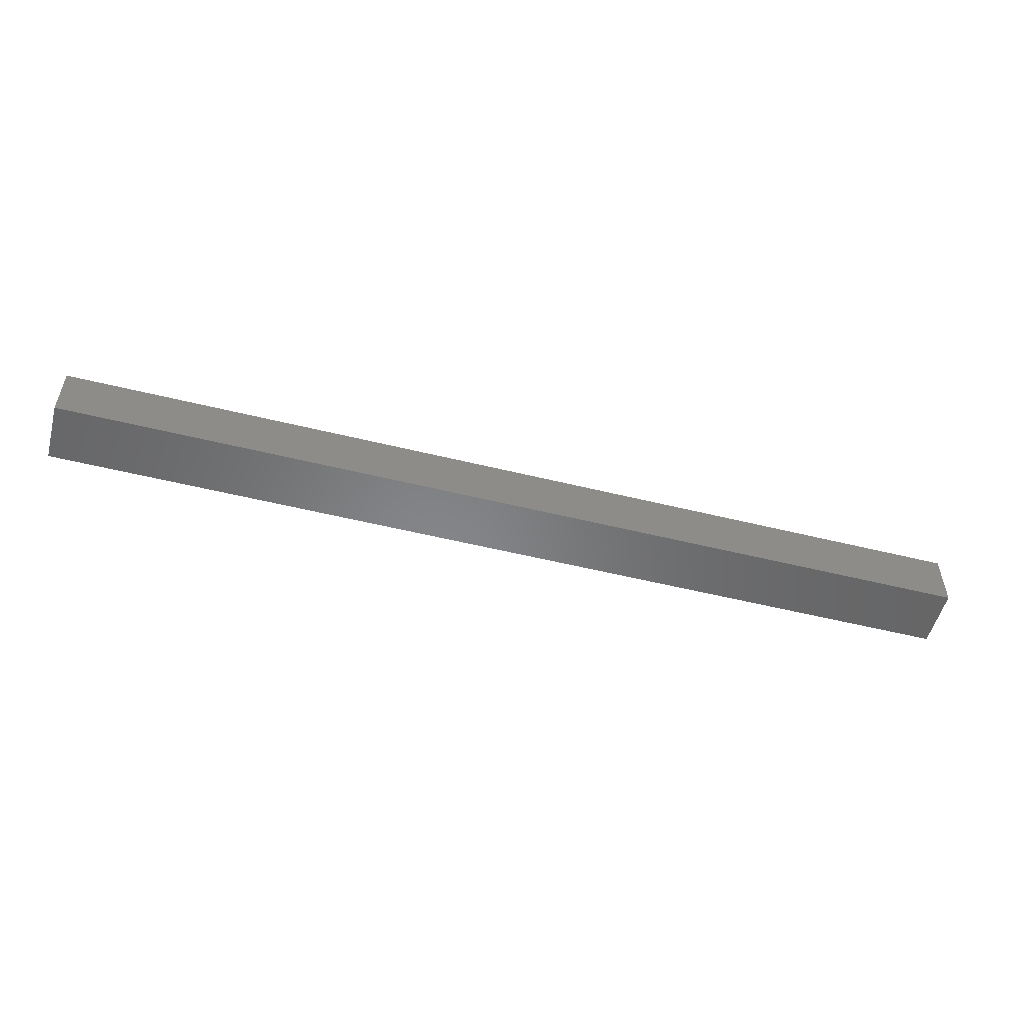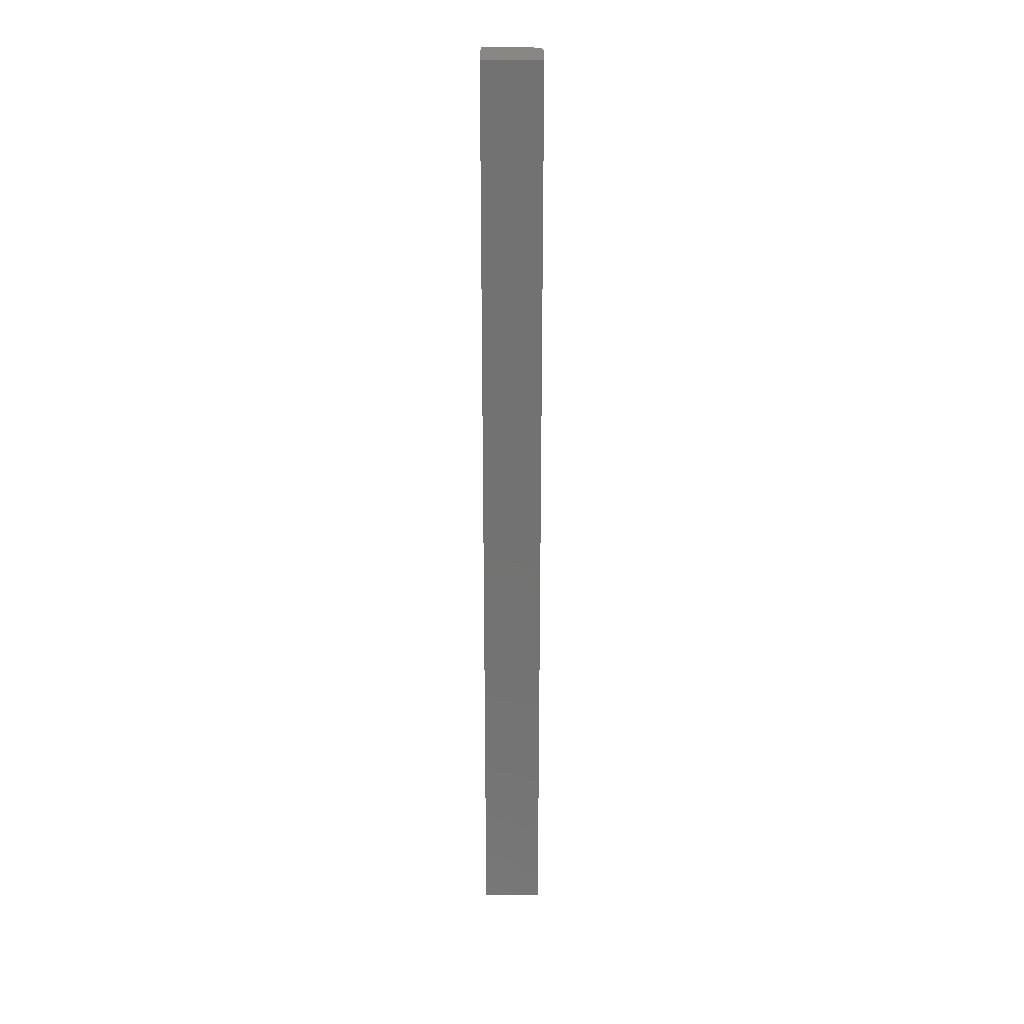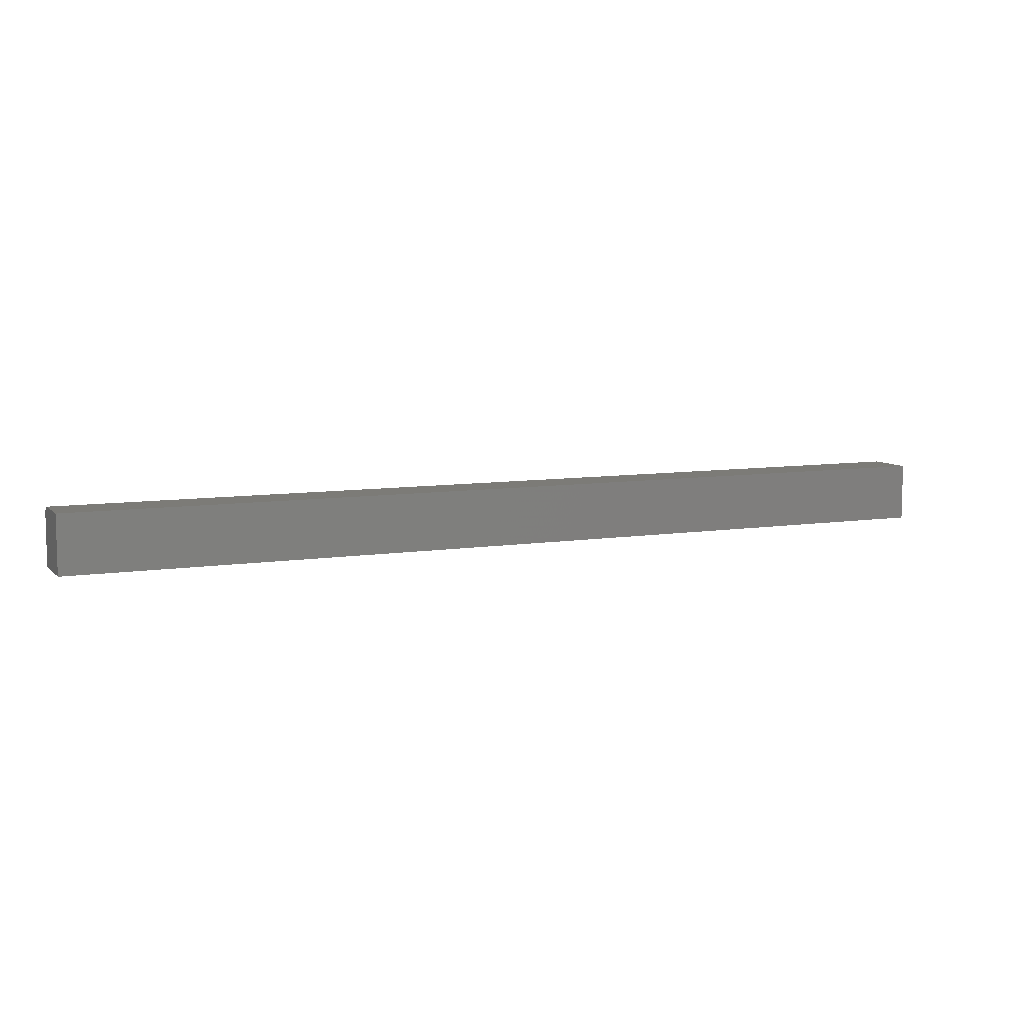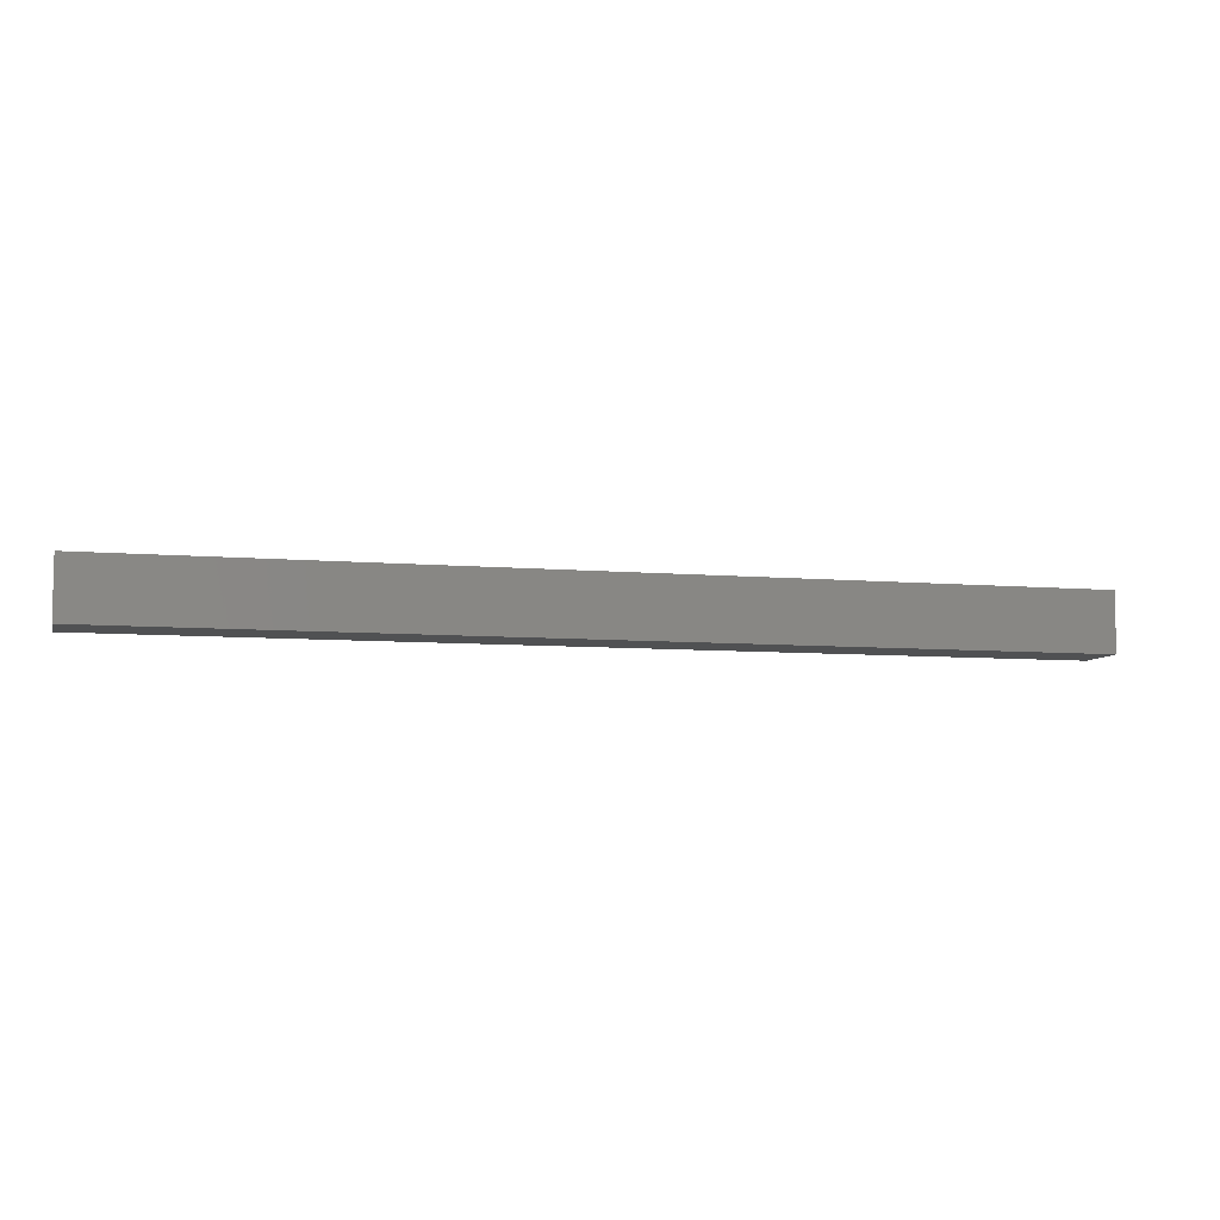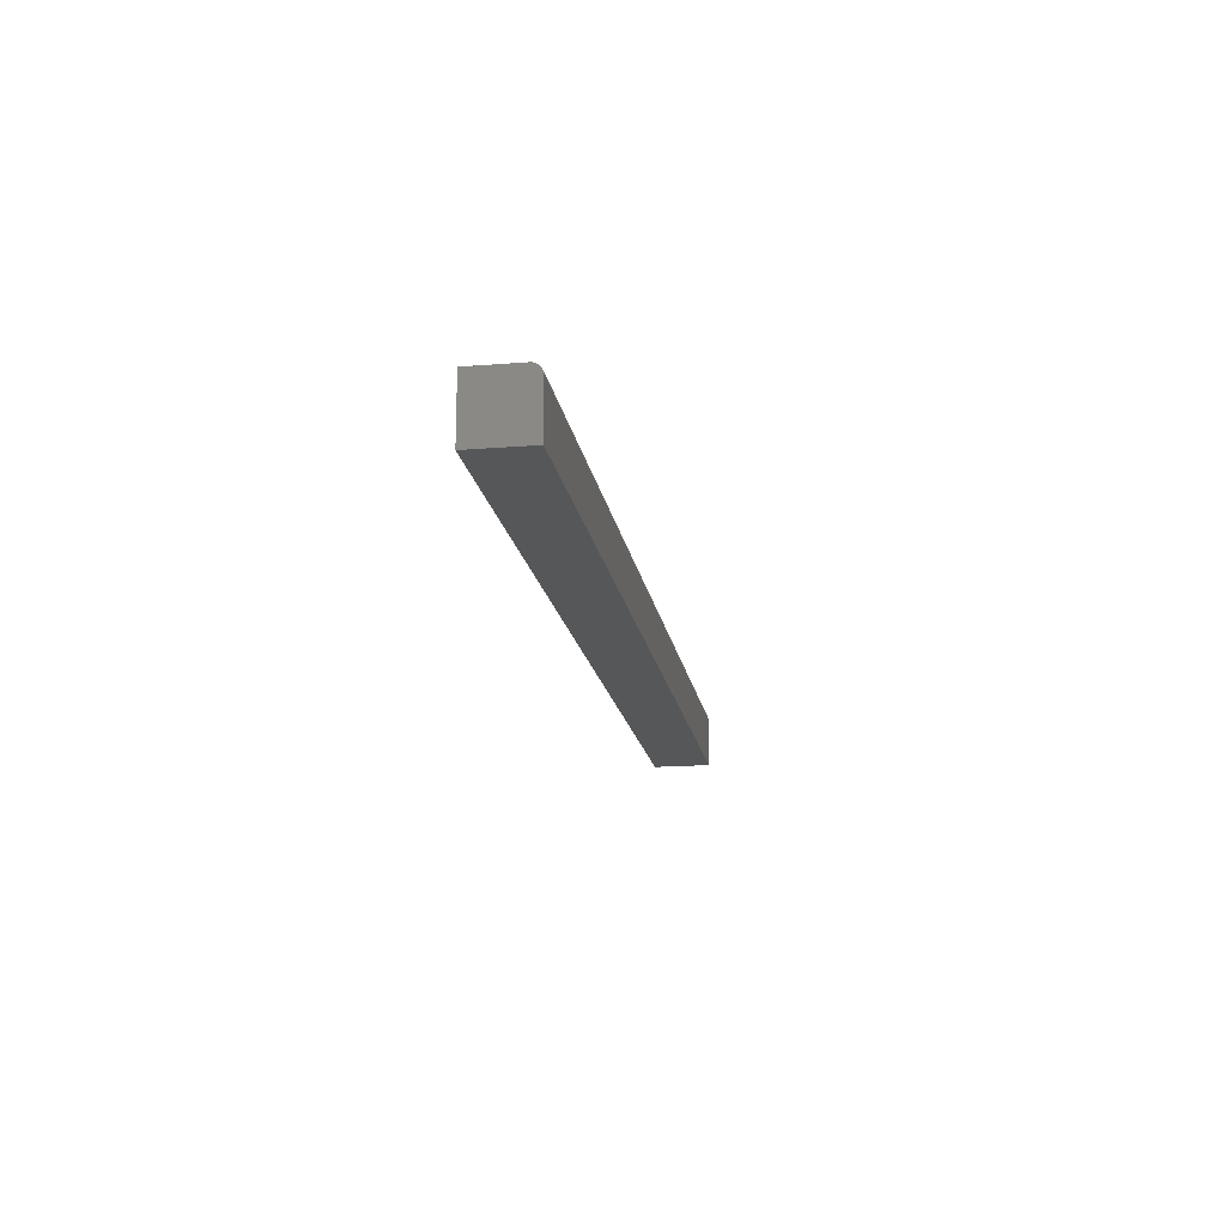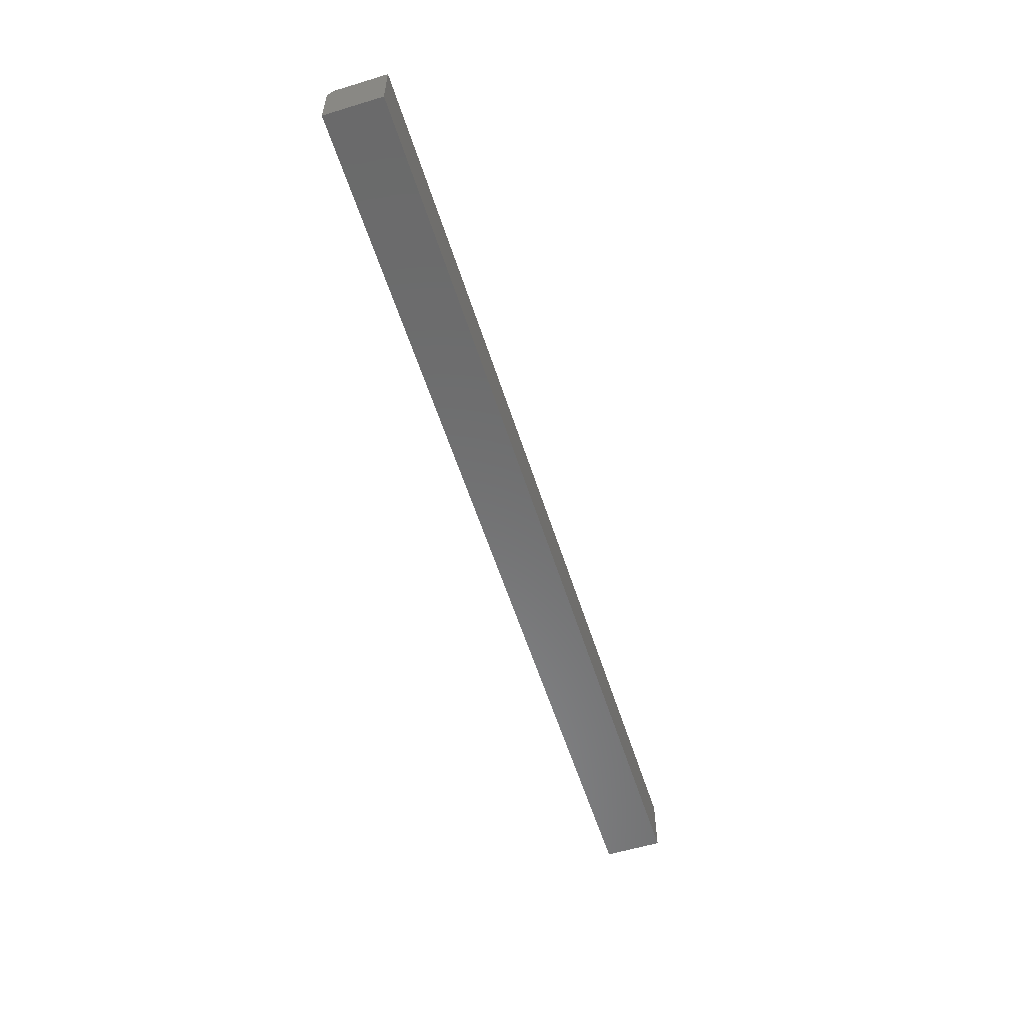
<metadata>
{"format":"stl","ext":"stl","renderer":"f3d","projection":"perspective","resolution":1024,"background":"white","views":[{"elev":-53.4,"azim":165.2,"up":"+Y"},{"elev":-64.4,"azim":90.0,"up":"+Z"},{"elev":8.1,"azim":156.2,"up":"+Y"},{"elev":-7.3,"azim":-14.3,"up":"+Z"},{"elev":-17.1,"azim":99.1,"up":"+Z"},{"elev":-57.1,"azim":-72.5,"up":"+Z"}]}
</metadata>
<code>
# stl→obj: 40 verts, 76 faces
v 0.75 0.0343 0.04756
v -0.75 0.0343 0.04756
v -0.75 0.03125 0.04786
v -0.3079 0.03125 0.04786
v 0.007895 0.03125 0.04786
v 0.2921 0.03125 0.04786
v 0.75 0.03125 0.04786
v 0.75 0.04688 0.03224
v -0.75 0.04688 0.03224
v 0.75 0.04657 0.03529
v -0.75 0.04657 0.03529
v 0.75 0.04569 0.03822
v -0.75 0.04569 0.03822
v 0.75 0.04424 0.04092
v -0.75 0.04424 0.04092
v 0.75 0.0423 0.04329
v -0.75 0.0423 0.04329
v 0.75 0.03993 0.04523
v -0.75 0.03993 0.04523
v 0.75 0.03723 0.04667
v -0.75 0.03723 0.04667
v 0.75 0.04688 0.0004934
v 0.75 0.04688 -0.04688
v 0.2921 0.04688 -0.04688
v 0.007895 0.04688 -0.04688
v -0.3079 0.04688 -0.04688
v -0.75 0.04688 -0.04688
v -0.75 0.04688 0.0004934
v -0.75 -0.04688 0.0004934
v -0.75 -0.04688 0.04786
v -0.3079 -0.04688 0.04786
v 0.007895 -0.04688 0.04786
v 0.2921 -0.04688 0.04786
v 0.75 -0.04688 0.04786
v 0.75 -0.04688 0.0004934
v -0.75 -0.04688 -0.04688
v -0.3079 -0.04688 -0.04688
v 0.007895 -0.04688 -0.04688
v 0.2921 -0.04688 -0.04688
v 0.75 -0.04688 -0.04688
f 1 2 3
f 1 3 4
f 1 4 5
f 1 5 6
f 1 6 7
f 8 9 10
f 10 9 11
f 10 11 12
f 12 11 13
f 12 13 14
f 14 13 15
f 14 15 16
f 16 15 17
f 16 17 18
f 18 17 19
f 18 19 20
f 20 19 21
f 20 21 1
f 1 21 2
f 22 23 24
f 22 24 25
f 22 25 26
f 22 26 27
f 22 27 28
f 22 28 9
f 22 9 8
f 9 28 21
f 29 30 3
f 29 3 2
f 29 2 21
f 29 21 28
f 11 9 21
f 11 21 19
f 11 19 17
f 11 17 15
f 11 15 13
f 31 4 30
f 30 4 3
f 32 5 31
f 31 5 4
f 33 6 32
f 32 6 5
f 34 7 33
f 33 7 6
f 8 10 12
f 35 22 20
f 35 20 1
f 35 1 7
f 35 7 34
f 22 8 12
f 22 12 14
f 22 14 16
f 22 16 18
f 22 18 20
f 35 34 29
f 35 29 36
f 35 36 37
f 35 37 38
f 35 38 39
f 35 39 40
f 29 34 33
f 29 33 32
f 29 32 31
f 29 31 30
f 28 27 29
f 29 27 36
f 23 22 40
f 40 22 35
f 39 24 40
f 40 24 23
f 38 25 39
f 39 25 24
f 37 26 38
f 38 26 25
f 36 27 37
f 37 27 26

</code>
